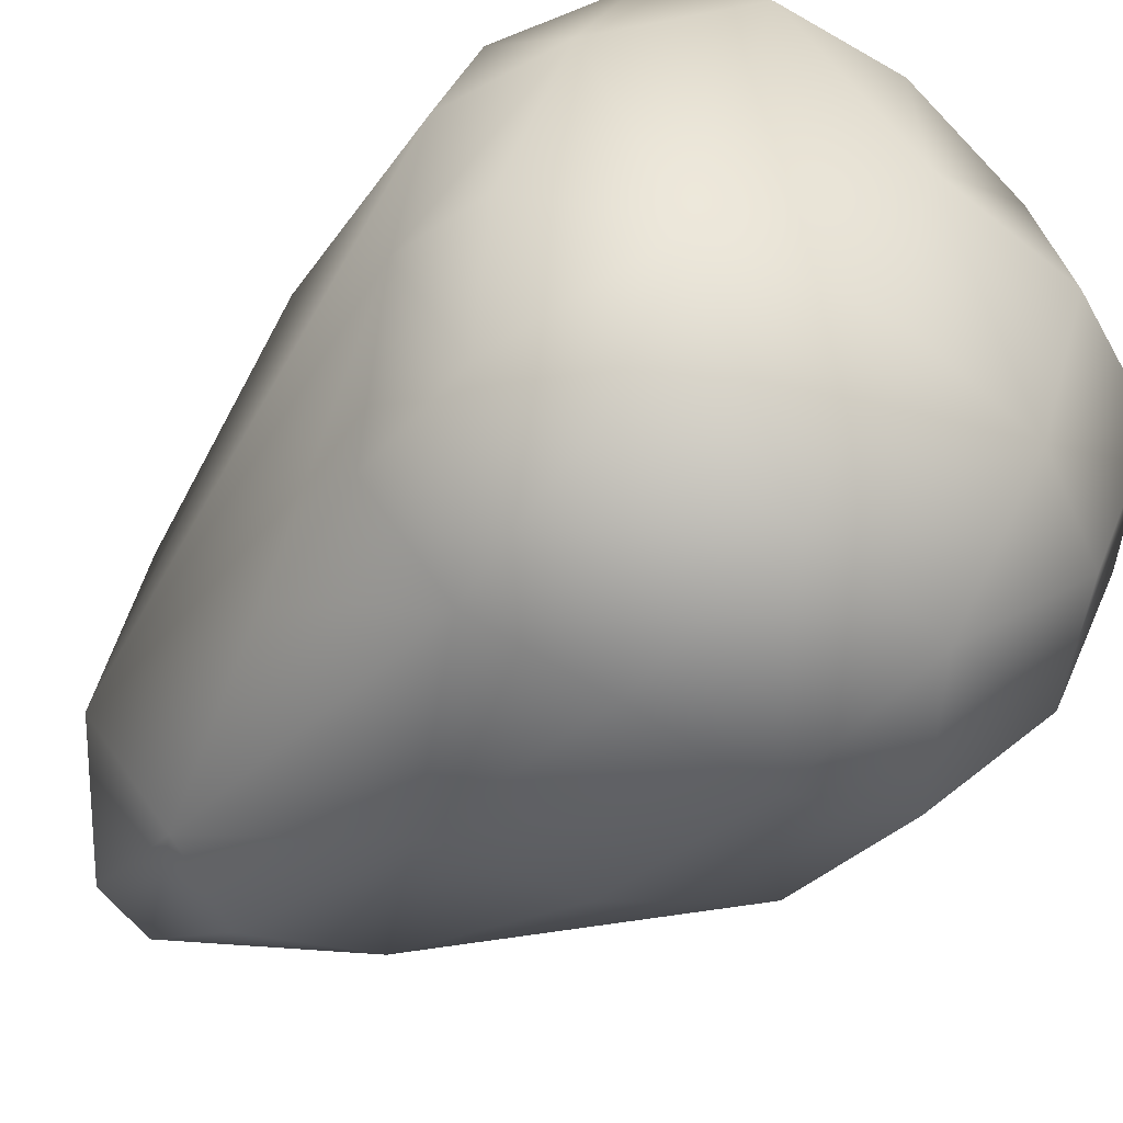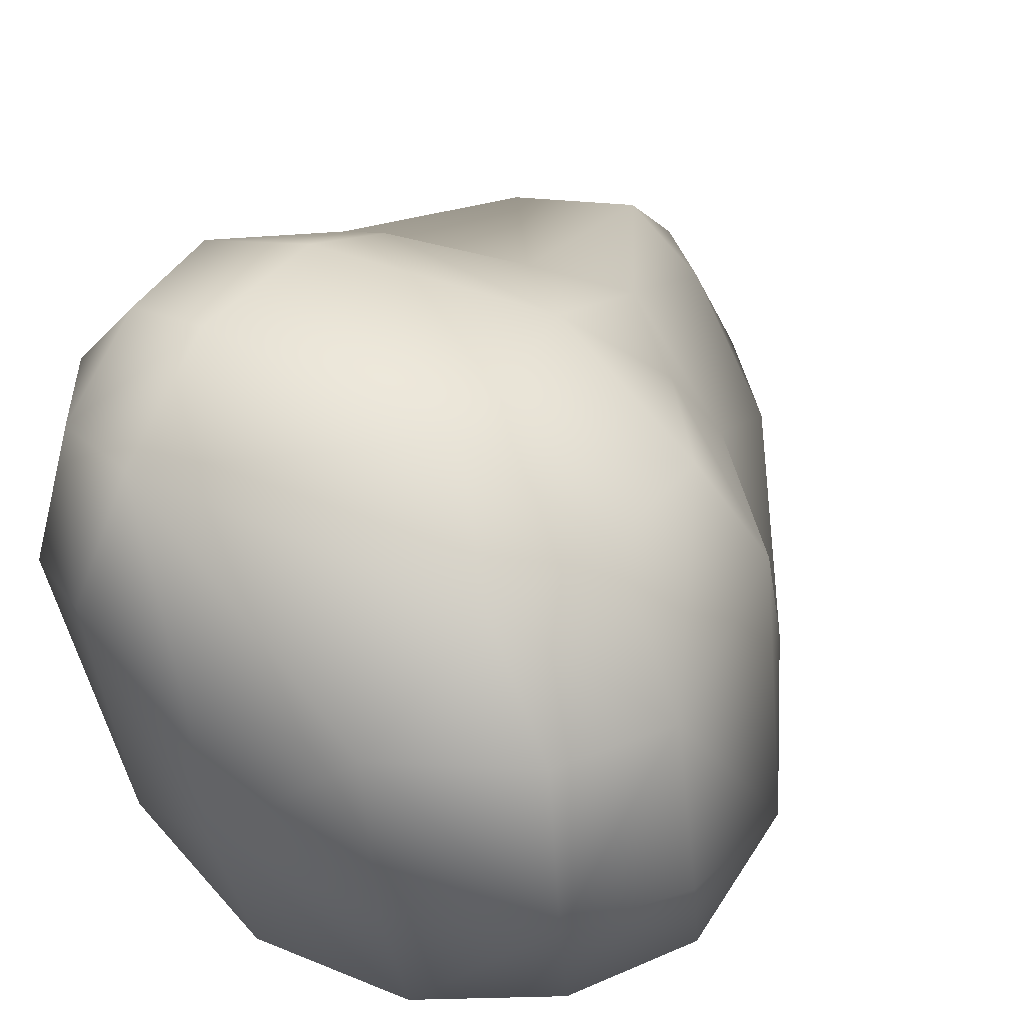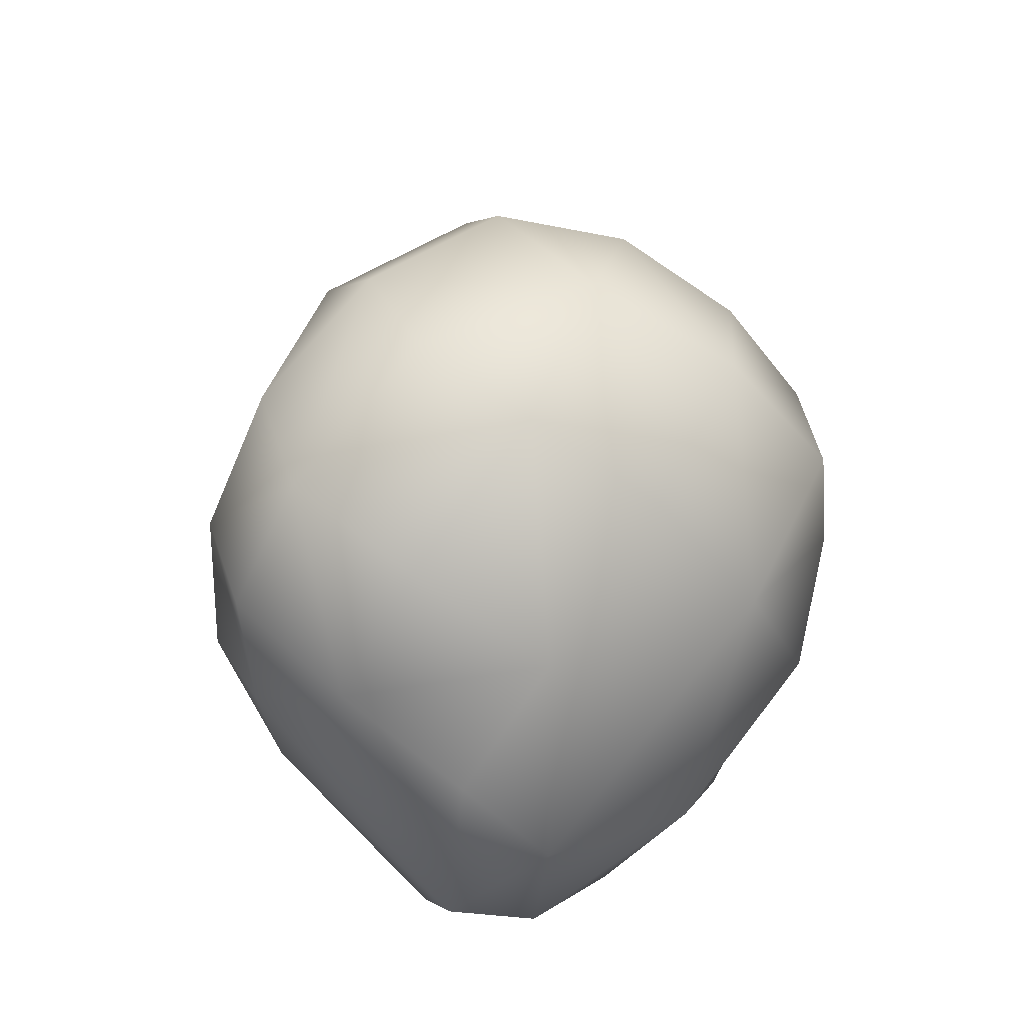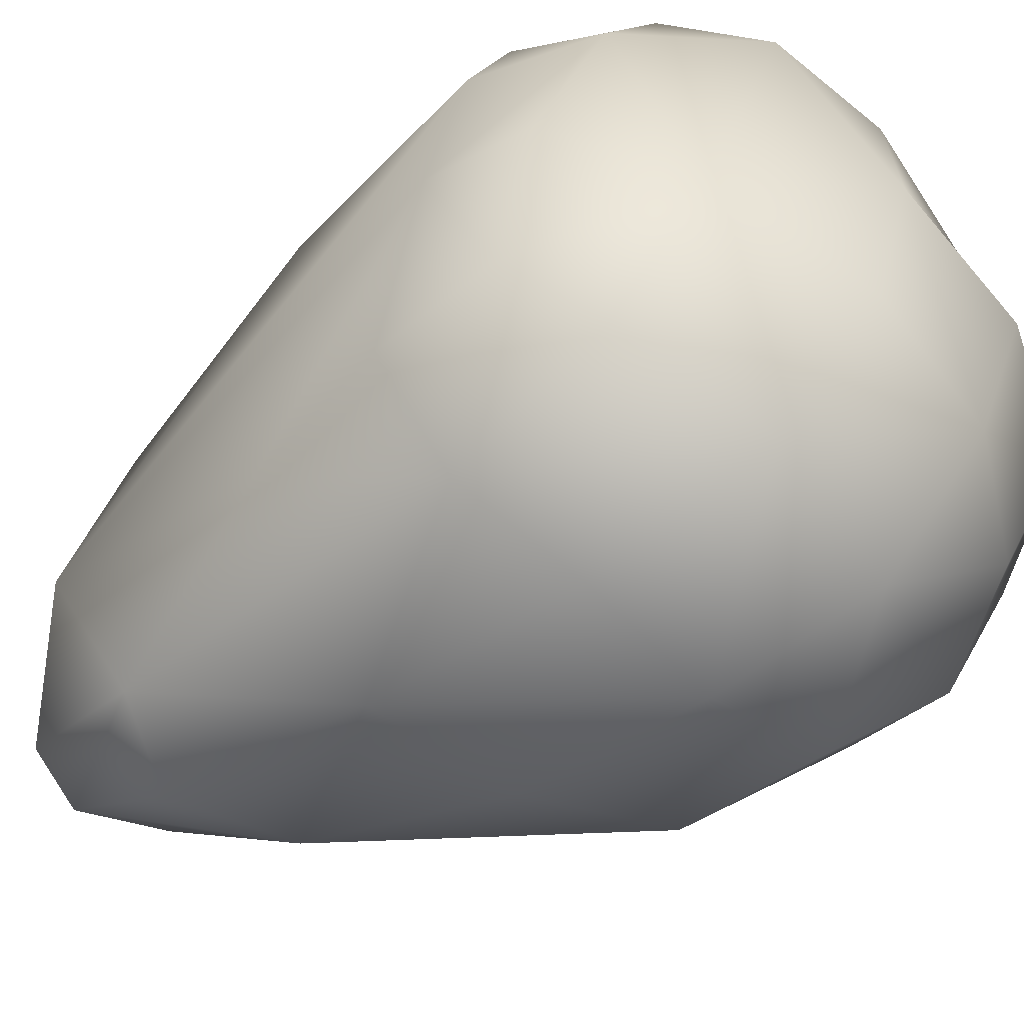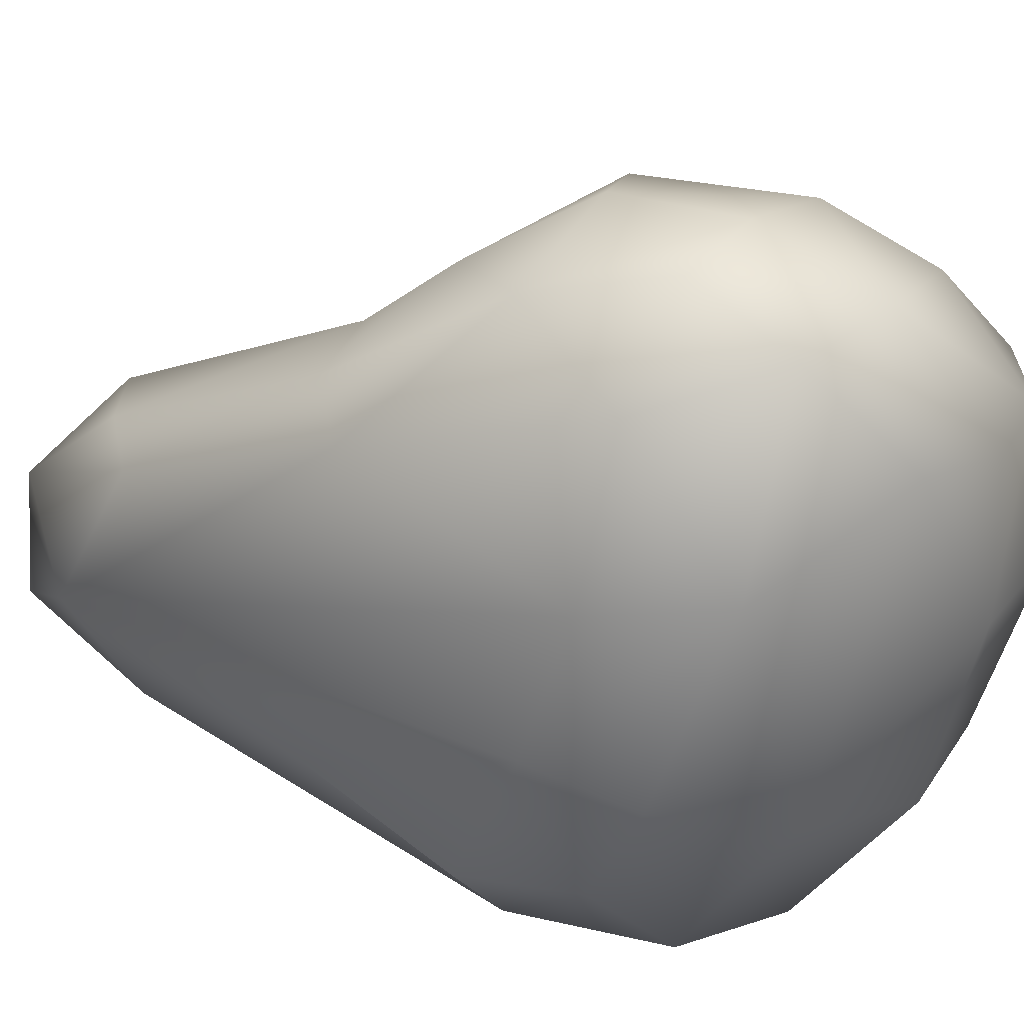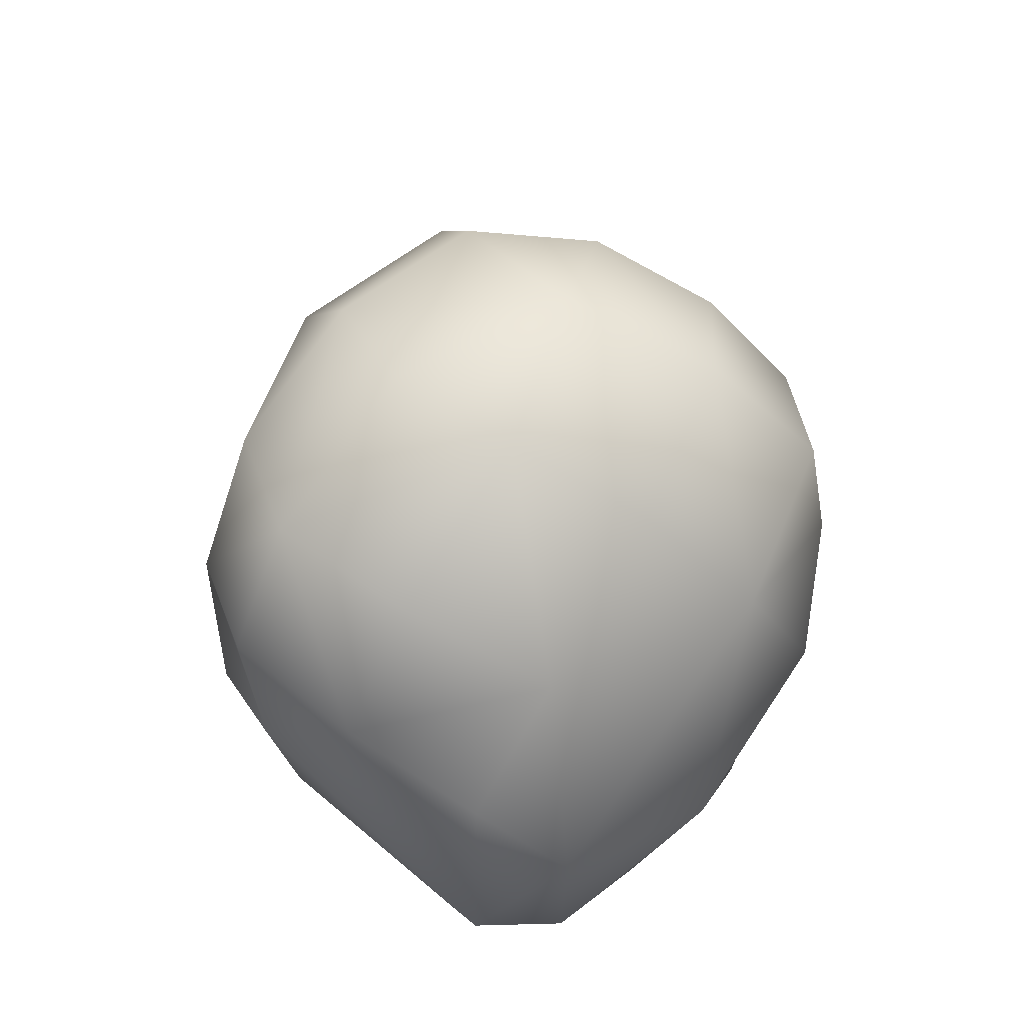
<metadata>
{"format":"obj","ext":"obj","renderer":"f3d","projection":"perspective","resolution":1024,"background":"white","views":[{"elev":-57.5,"azim":-42.8,"up":"+Z"},{"elev":41.3,"azim":27.5,"up":"+Z"},{"elev":-73.1,"azim":144.0,"up":"+Y"},{"elev":-65.9,"azim":-52.5,"up":"+Z"},{"elev":22.7,"azim":-65.7,"up":"+Z"},{"elev":-69.8,"azim":148.8,"up":"+Y"}]}
</metadata>
<code>
o rockhigh96
v -0.8172 -0.04403 -0.2003
v 0.2843 0.02099 -0.9158
v 0.7904 -0.4137 0.3216
v 0.6119 0.02345 0.628
v 0.3087 -0.733 -0.4943
v -0.2696 1.531 0.007049
v -0.7654 -0.2453 0.5973
v -0.7308 0.428 0.4154
v -0.562 1.267 -0.1657
v -0.4241 0.1692 -0.8309
v -0.3489 1.181 -0.4981
v 0.2066 1.117 -0.4982
v 0.8181 -0.3039 -0.4644
v 0.6808 0.4433 -0.2069
v 0.7555 0.1284 0.3328
v 0.238 -0.3251 0.801
v -0.1142 1.574 -0.3018
v 0.7006 -0.7705 -0.005981
v 0.2825 -0.8467 0.366
v -0.4289 -0.7928 0.4352
v -0.4991 -0.5758 -0.4055
v -0.4143 1.181 0.2595
v 0.09053 0.8271 0.3605
v 0.007823 1.405 0.007647
v -0.5567 0.552 0.5037
v -0.6772 0.1841 -0.6034
v -0.672 -0.1421 -0.58
v -0.6138 0.05354 0.7784
v 0.09961 1.464 -0.2272
v 0.6179 -0.06887 -0.7732
v -0.4834 -0.2889 -0.7833
v -0.1393 1.307 0.2457
v 0.5717 -0.2926 0.6385
v 0.6321 -0.5889 -0.4546
v -0.09408 -0.8687 -0.02376
v -0.7447 -0.5126 0.2145
v -0.8581 -0.1913 0.1866
v 0.4261 -0.5703 0.6066
v -0.7872 -0.3247 -0.2799
v -0.5632 -0.3059 0.8508
v -0.298 1.535 -0.3057
v 0.4802 0.8498 -0.3737
v 0.3367 -0.4073 -0.8224
v 0.3365 1.108 -0.1359
v 0.4093 0.3402 0.5612
v 0.6319 -0.6938 0.369
v -0.0948 0.6634 -0.7797
v -0.5915 1.051 0.2058
v 0.8751 0.001727 -0.3076
v -0.09153 -0.429 -0.8675
v -0.125 1.518 0.03225
v 0.4072 0.6652 0.1607
v -0.09297 0.06666 -0.9244
v -0.09827 1.268 -0.5384
v 0.6429 0.3483 -0.6432
v 0.2876 0.5425 -0.7662
v 0.878 -0.4852 -0.07198
v -0.3395 -0.6868 0.7701
v -0.5688 0.62 -0.4629
v -0.5789 -0.5619 0.7034
v -0.3457 -0.3669 0.9171
v -0.3081 0.3284 0.7232
v 0.2277 0.1397 0.8066
v -0.292 -0.01662 0.9198
v 0.3372 -0.8908 -0.02321
v -0.1159 0.6672 0.4774
v -0.1139 -0.8743 0.3852
v -0.08927 -0.7306 -0.5043
f 19 46 38
f 22 66 32
f 20 58 60
f 1 59 26
f 1 26 27
f 1 27 39
f 1 39 36
f 1 36 37
f 2 53 47
f 2 47 56
f 2 56 55
f 2 55 30
f 2 30 43
f 24 29 17
f 2 43 50
f 2 50 53
f 3 57 49
f 3 49 15
f 3 15 4
f 3 4 33
f 3 33 38
f 3 38 46
f 3 46 18
f 3 18 57
f 22 48 25
f 20 60 36
f 61 64 28
f 61 28 40
f 61 40 60
f 61 60 58
f 62 66 25
f 23 32 66
f 5 65 35
f 5 35 68
f 5 68 50
f 5 50 43
f 21 27 31
f 5 43 34
f 5 34 18
f 5 18 65
f 6 22 32
f 6 32 51
f 6 51 17
f 6 17 41
f 6 41 9
f 6 9 48
f 19 65 18
f 6 48 22
f 7 40 28
f 19 38 58
f 19 58 67
f 21 36 39
f 7 37 36
f 7 36 60
f 24 17 51
f 7 60 40
f 21 39 27
f 8 25 48
f 24 44 29
f 22 25 66
f 24 32 23
f 8 37 7
f 8 7 28
f 8 28 25
f 9 8 48
f 19 18 46
f 19 67 35
f 24 23 52
f 19 35 65
f 59 1 9
f 9 1 37
f 9 37 8
f 10 26 59
f 10 59 11
f 10 11 47
f 10 47 53
f 10 53 50
f 10 50 31
f 10 31 27
f 10 27 26
f 24 52 44
f 11 9 41
f 11 41 17
f 11 17 54
f 11 54 47
f 21 68 35
f 21 35 20
f 11 59 9
f 12 54 17
f 12 17 29
f 12 29 44
f 12 44 42
f 12 42 55
f 12 55 56
f 12 56 47
f 12 47 54
f 13 30 55
f 13 55 49
f 63 62 64
f 13 49 57
f 13 57 18
f 13 18 34
f 13 34 43
f 13 43 30
f 14 42 44
f 20 67 58
f 14 44 52
f 23 45 52
f 20 35 67
f 63 4 45
f 14 49 55
f 14 55 42
f 15 14 52
f 15 52 45
f 24 51 32
f 21 31 50
f 15 45 4
f 62 25 28
f 62 28 64
f 15 49 14
f 16 33 4
f 16 4 63
f 16 63 64
f 16 64 61
f 16 61 58
f 16 58 38
f 21 20 36
f 16 38 33
f 21 50 68
f 23 63 45
f 23 66 63
f 63 66 62

</code>
